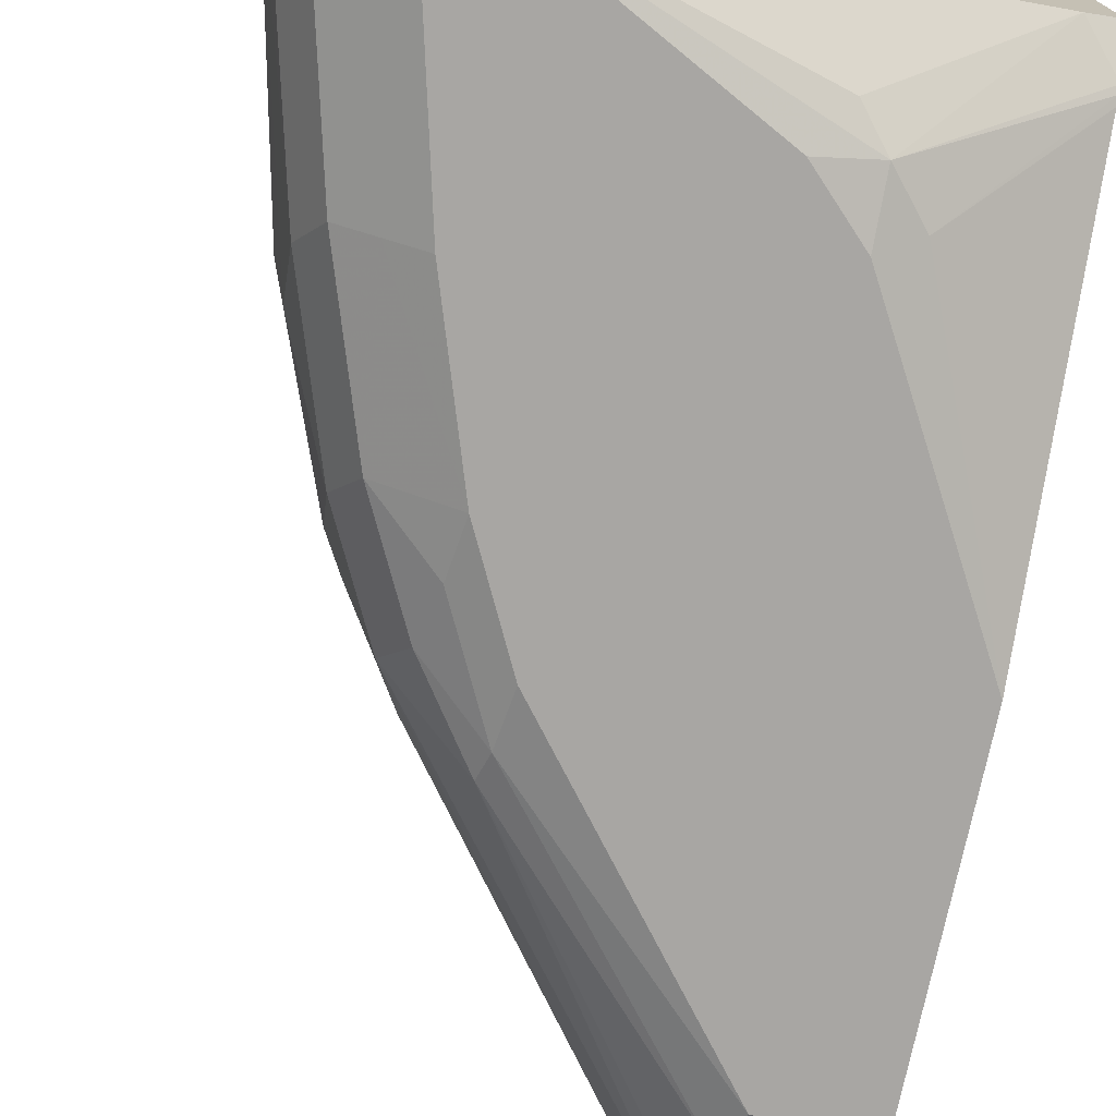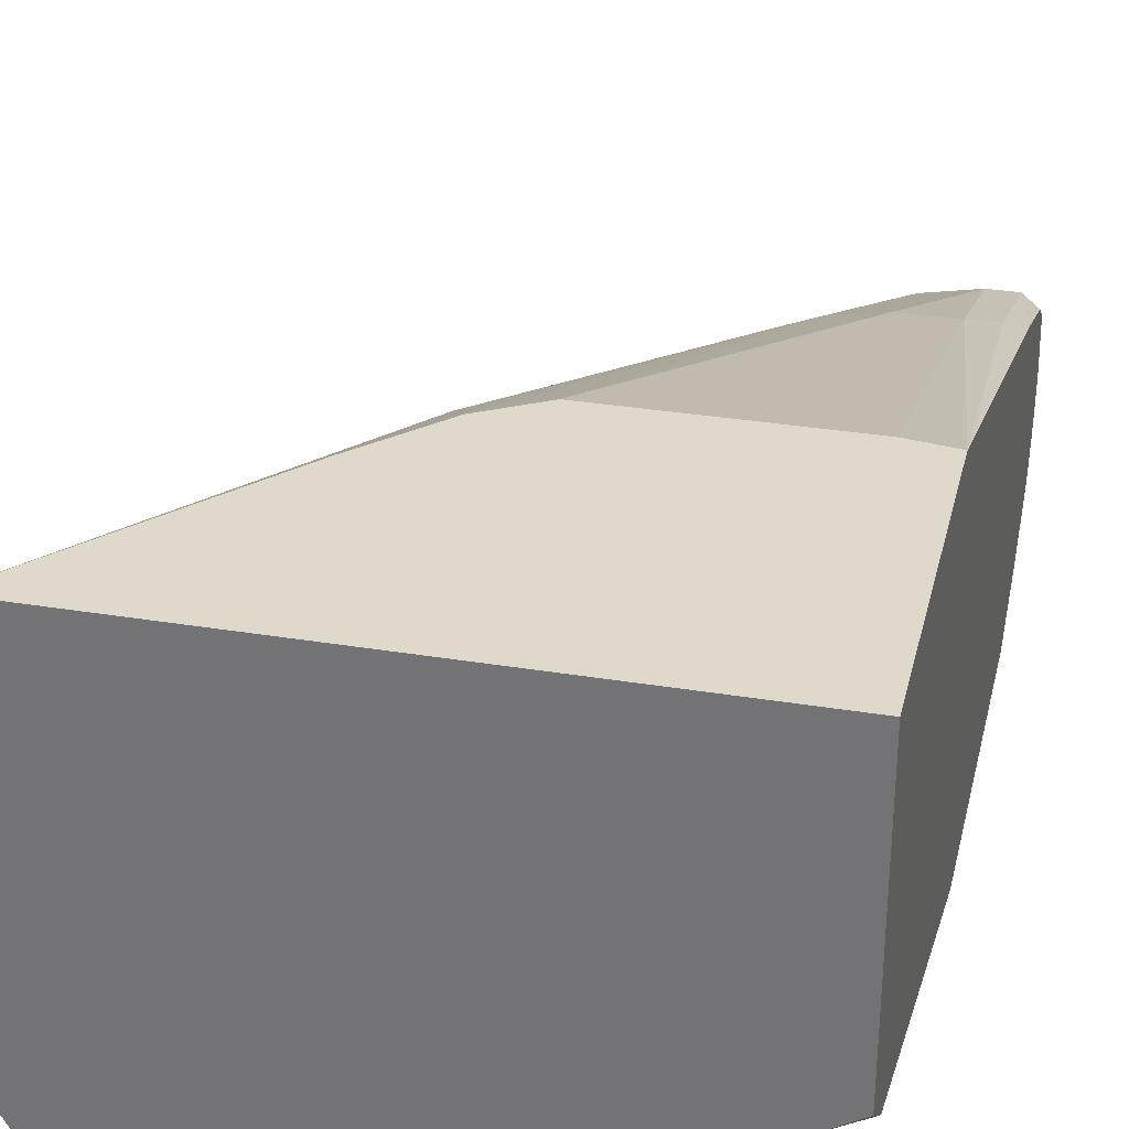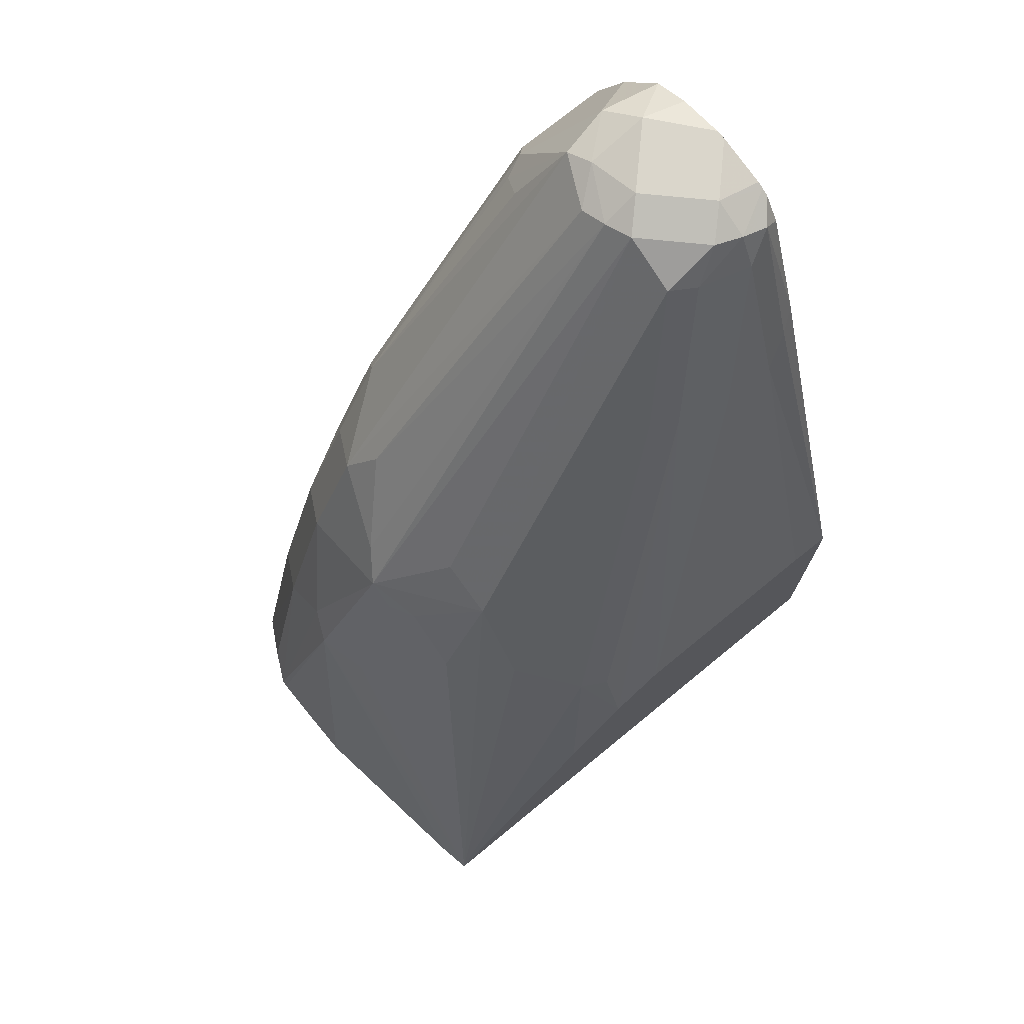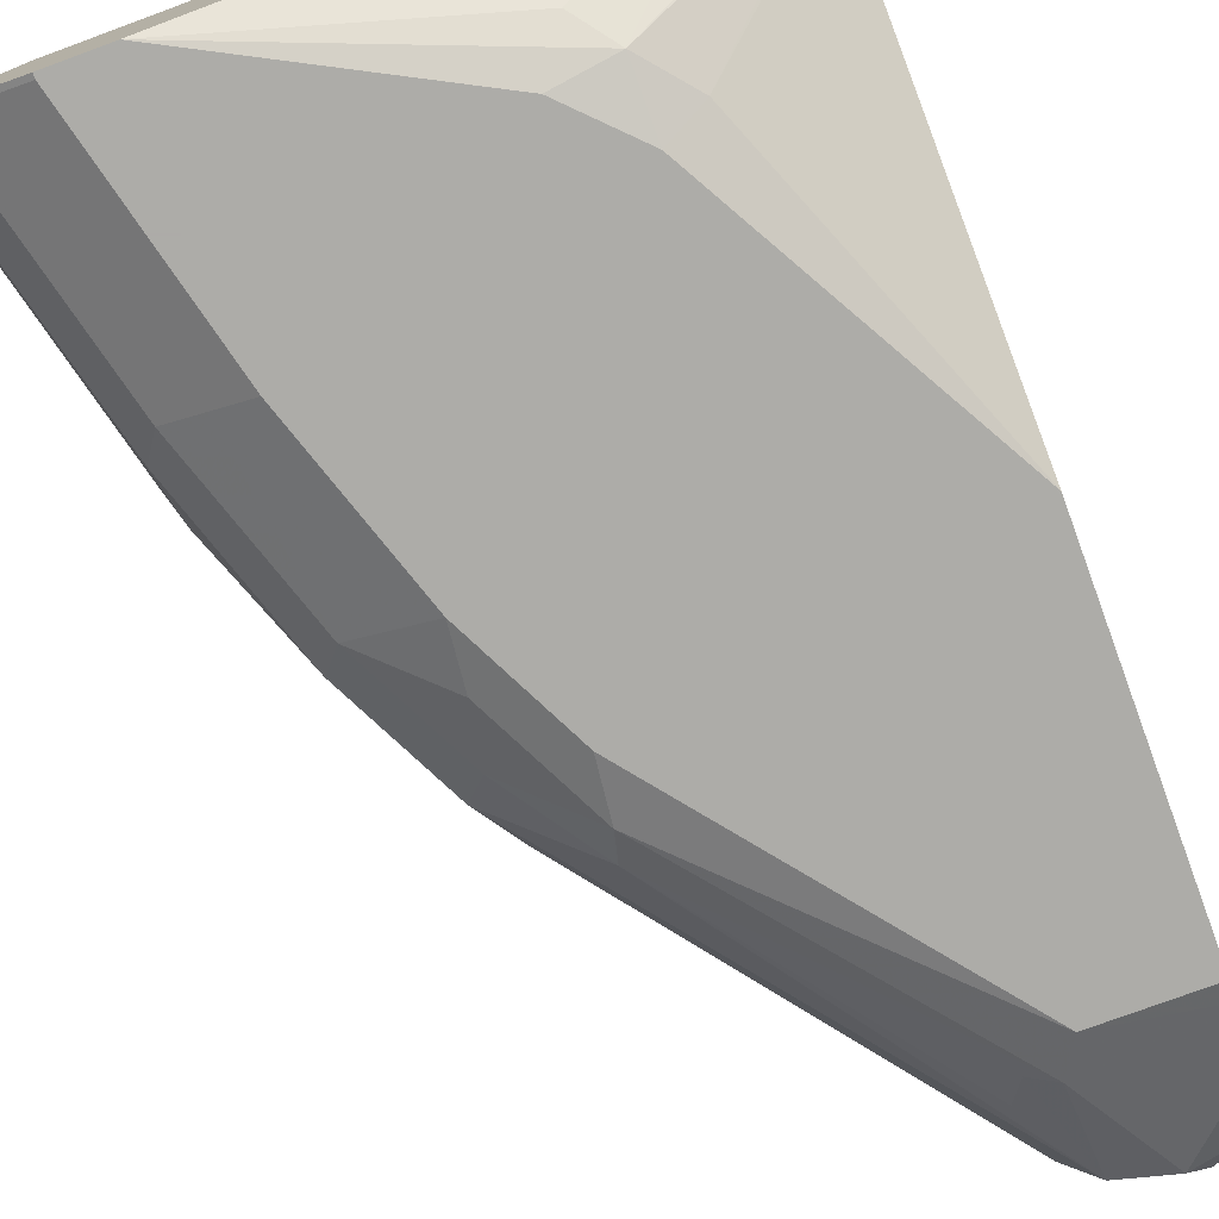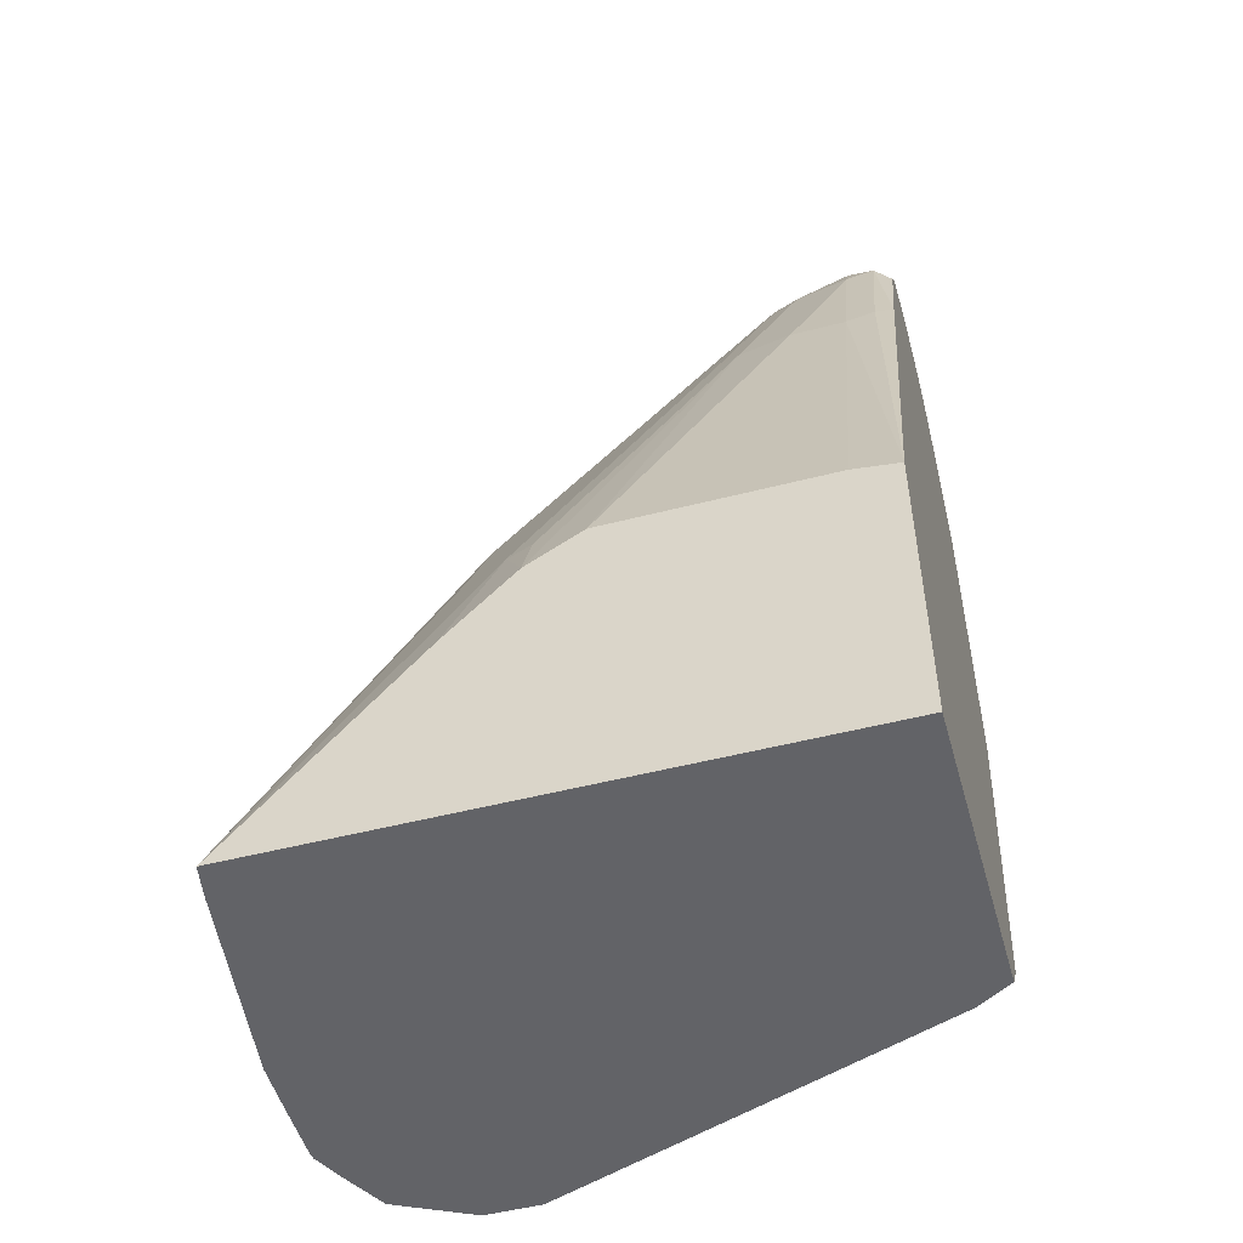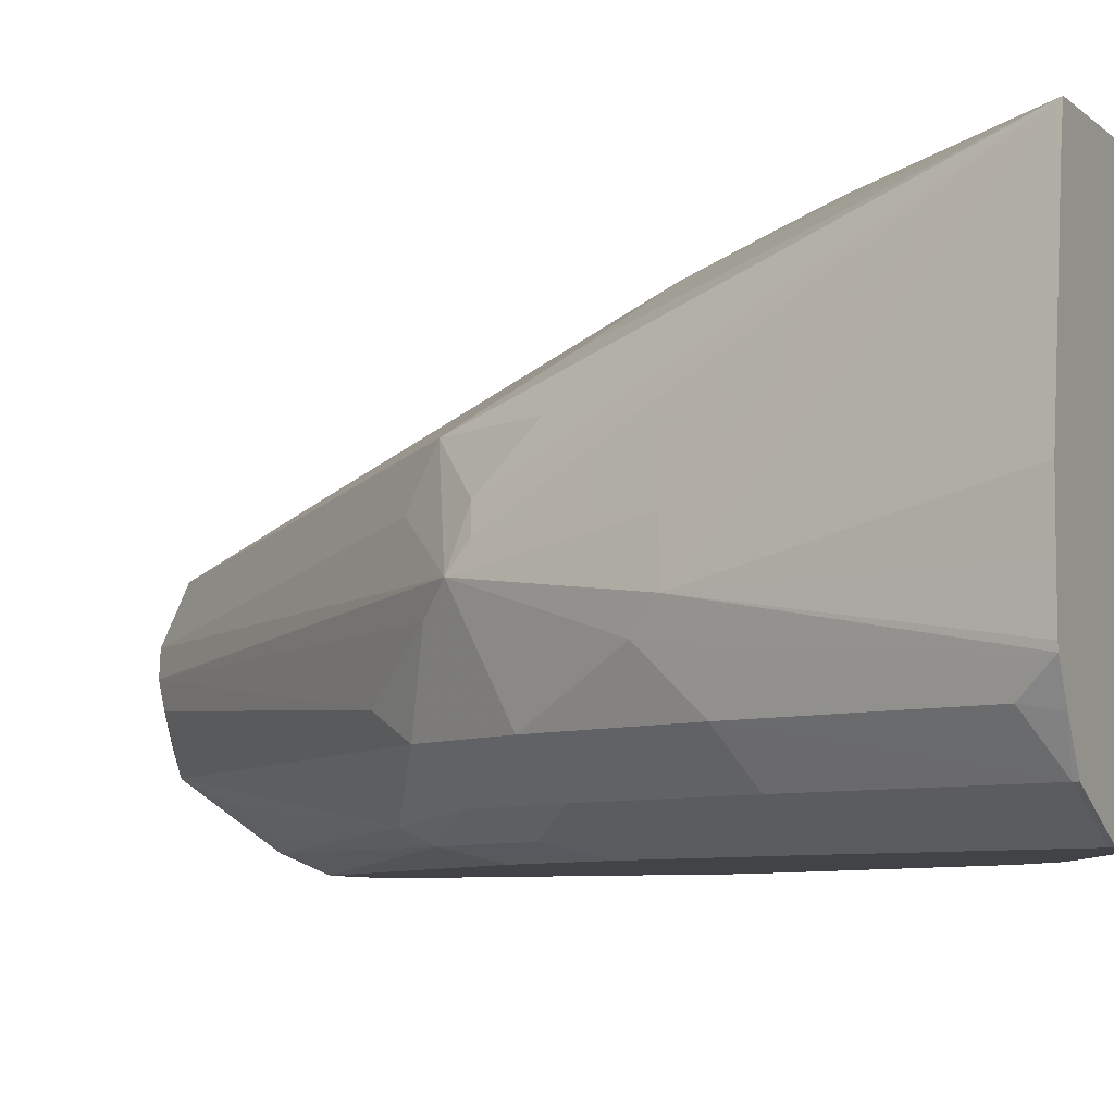
<metadata>
{"format":"obj","ext":"obj","renderer":"f3d","projection":"perspective","resolution":1024,"background":"white","views":[{"elev":-74.3,"azim":168.3,"up":"+Y"},{"elev":31.7,"azim":-166.9,"up":"+Y"},{"elev":73.9,"azim":140.7,"up":"+Z"},{"elev":-76.6,"azim":-159.8,"up":"+Y"},{"elev":-51.0,"azim":-164.3,"up":"+Z"},{"elev":-7.2,"azim":115.9,"up":"+Y"}]}
</metadata>
<code>
v -0.3446 -0.4394 0.3845
v -0.3446 -0.4361 0.3845
v -0.3446 -0.4547 0.3814
v -0.3295 -0.4577 0.3845
v -0.3295 -0.4211 0.3845
v -0.3446 -0.4192 0.3807
v -0.3446 -0.4668 0.3753
v -0.3112 -0.4394 0.3845
v -0.3234 -0.4699 0.3783
v -0.3089 -0.4577 0.3799
v -0.3204 -0.4119 0.3799
v -0.3295 -0.4089 0.3783
v -0.3446 -0.417 0.3796
v -0.3446 -0.4821 0.3539
v -0.299 -0.4394 0.3783
v -0.3021 -0.4302 0.3799
v -0.3295 -0.476 0.3661
v -0.3173 -0.4821 0.3539
v -0.3051 -0.4882 0.3417
v -0.3066 -0.4668 0.3753
v -0.2975 -0.4485 0.3753
v -0.3021 -0.4119 0.3707
v -0.3112 -0.4074 0.3684
v -0.3387 -0.4074 0.3753
v -0.3295 -0.4028 0.3661
v -0.3446 -0.4147 0.3782
v -0.3446 -0.4868 0.3446
v -0.2136 -0.4577 0.2624
v -0.1945 -0.4394 0.238
v -0.1877 -0.4302 0.2288
v -0.2105 -0.4119 0.2517
v -0.2105 -0.3936 0.2425
v -0.3446 -0.4911 0.336
v -0.3112 -0.4943 0.3295
v -0.2357 -0.4897 0.2563
v -0.2334 -0.4851 0.2654
v -0.2975 -0.4851 0.3387
v -0.2929 -0.476 0.3478
v -0.206 -0.4668 0.2471
v -0.2838 -0.3936 0.3158
v -0.2105 -0.3753 0.206
v -0.2288 -0.357 0.1877
v -0.2929 -0.389 0.3135
v -0.3387 -0.389 0.3204
v -0.3446 -0.3935 0.3263
v -0.3446 -0.4088 0.3694
v -0.3112 -0.3845 0.3112
v -0.3295 -0.3845 0.3112
v -0.1877 -0.4211 0.222
v -0.1922 -0.4119 0.2243
v -0.1877 -0.4668 0.2106
v -0.1694 -0.4485 0.1739
v -0.1648 -0.4394 0.1648
v -0.1694 -0.4211 0.1671
v -0.1922 -0.3936 0.206
v -0.1569 -0.3439 0.0717
v -0.3446 -0.4943 0.3295
v -0.238 -0.4943 0.238
v -0.2197 -0.4943 0.2014
v -0.2174 -0.4897 0.2197
v -0.2136 -0.4821 0.238
v -0.238 -0.3524 0.1854
v -0.208 -0.3439 0.1314
v -0.2158 -0.3439 0.1406
v -0.238 -0.3439 0.1641
v -0.2563 -0.3439 0.1752
v -0.3446 -0.3439 0.1729
v -0.3295 -0.3439 0.1752
v -0.1953 -0.4821 0.2014
v -0.1694 -0.4668 0.1556
v -0.1459 -0.4577 0.0717
v -0.1457 -0.4553 0.0717
v -0.1457 -0.4394 0.0717
v -0.1459 -0.4195 0.0717
v -0.1549 -0.3547 0.0717
v -0.3446 -0.3439 0.0717
v -0.3446 -0.4943 0.2197
v -0.2014 -0.4943 0.1465
v -0.1892 -0.4882 0.1465
v -0.177 -0.4821 0.1465
v -0.1587 -0.4821 0.07323
v -0.1511 -0.4668 0.08239
v -0.1515 -0.4688 0.0717
v -0.3446 -0.4399 0.0717
v -0.3446 -0.4538 0.0901
v -0.3051 -0.4882 0.1221
v -0.2929 -0.4943 0.1282
v -0.1831 -0.4943 0.07323
v -0.1587 -0.4821 0.0717
v -0.3446 -0.441 0.07296
v -0.3334 -0.4468 0.0717
v -0.3446 -0.4528 0.0875
v -0.2929 -0.4897 0.1076
v -0.2746 -0.4943 0.1099
v -0.1831 -0.4943 0.0717
v -0.3446 -0.4515 0.0852
v -0.2014 -0.4943 0.0717
v -0.2838 -0.4851 0.09614
f 42 64 65
f 47 68 48
f 42 65 62
f 43 62 65
f 43 65 66
f 44 48 67
f 44 67 45
f 47 66 68
f 48 68 67
f 52 71 53
f 49 56 50
f 50 56 55
f 51 69 80
f 51 80 70
f 51 70 52
f 52 70 71
f 53 71 72
f 53 72 73
f 42 63 64
f 49 54 56
f 42 56 63
f 34 78 59
f 41 56 42
f 33 57 34
f 34 57 77
f 34 77 87
f 34 87 94
f 34 94 97
f 34 97 95
f 34 95 88
f 34 88 78
f 53 74 75
f 34 59 58
f 34 58 35
f 35 58 59
f 35 59 60
f 35 60 69
f 35 69 61
f 35 61 36
f 36 38 37
f 36 61 39
f 39 61 69
f 39 69 51
f 40 42 43
f 42 62 43
f 53 75 56
f 56 68 66
f 56 75 74
f 77 86 87
f 78 88 81
f 78 81 79
f 79 81 80
f 81 88 95
f 81 95 89
f 81 89 83
f 81 83 82
f 84 91 90
f 77 85 86
f 85 92 86
f 86 93 87
f 87 93 94
f 90 91 96
f 91 97 98
f 91 98 93
f 91 93 96
f 92 96 93
f 93 98 97
f 93 97 94
f 86 92 93
f 71 82 83
f 70 82 71
f 70 81 82
f 56 74 73
f 56 73 72
f 56 72 71
f 56 71 83
f 56 83 89
f 56 89 95
f 56 95 97
f 56 97 91
f 56 91 84
f 56 84 76
f 56 76 67
f 56 67 68
f 32 56 41
f 56 66 65
f 56 65 64
f 56 64 63
f 59 69 60
f 59 78 79
f 59 79 69
f 69 79 80
f 70 80 81
f 53 56 54
f 32 55 56
f 53 73 74
f 30 54 49
f 3 7 4
f 4 7 9
f 4 9 10
f 4 10 8
f 5 8 11
f 5 11 12
f 5 12 13
f 5 13 6
f 7 14 9
f 2 5 6
f 8 10 15
f 8 16 11
f 9 14 17
f 9 17 18
f 9 18 19
f 9 19 20
f 9 20 10
f 10 20 21
f 10 21 15
f 11 16 22
f 8 15 16
f 1 5 2
f 1 8 5
f 1 4 8
f 32 50 55
f 1 2 6
f 1 6 13
f 1 13 26
f 1 26 46
f 1 46 45
f 1 45 67
f 1 67 76
f 1 76 84
f 1 84 90
f 1 90 96
f 1 96 92
f 1 92 85
f 1 85 77
f 1 77 57
f 1 57 33
f 1 33 27
f 1 27 14
f 1 14 7
f 1 7 3
f 1 3 4
f 11 22 23
f 11 23 12
f 43 66 47
f 12 23 25
f 22 43 23
f 22 32 41
f 22 41 42
f 22 42 40
f 23 43 25
f 24 25 44
f 24 44 45
f 24 45 46
f 24 46 26
f 25 43 47
f 25 47 48
f 28 39 29
f 29 39 30
f 30 49 50
f 30 50 32
f 30 32 31
f 30 39 51
f 30 51 52
f 30 52 53
f 30 53 54
f 12 24 13
f 22 40 43
f 21 39 28
f 25 48 44
f 20 36 39
f 12 25 24
f 20 39 21
f 14 18 17
f 14 27 18
f 15 21 28
f 15 28 29
f 13 24 26
f 15 30 16
f 16 30 31
f 16 31 32
f 15 29 30
f 18 27 33
f 18 33 34
f 18 34 19
f 19 34 35
f 19 35 36
f 19 36 37
f 19 37 20
f 16 32 22
f 20 37 38
f 20 38 36

</code>
